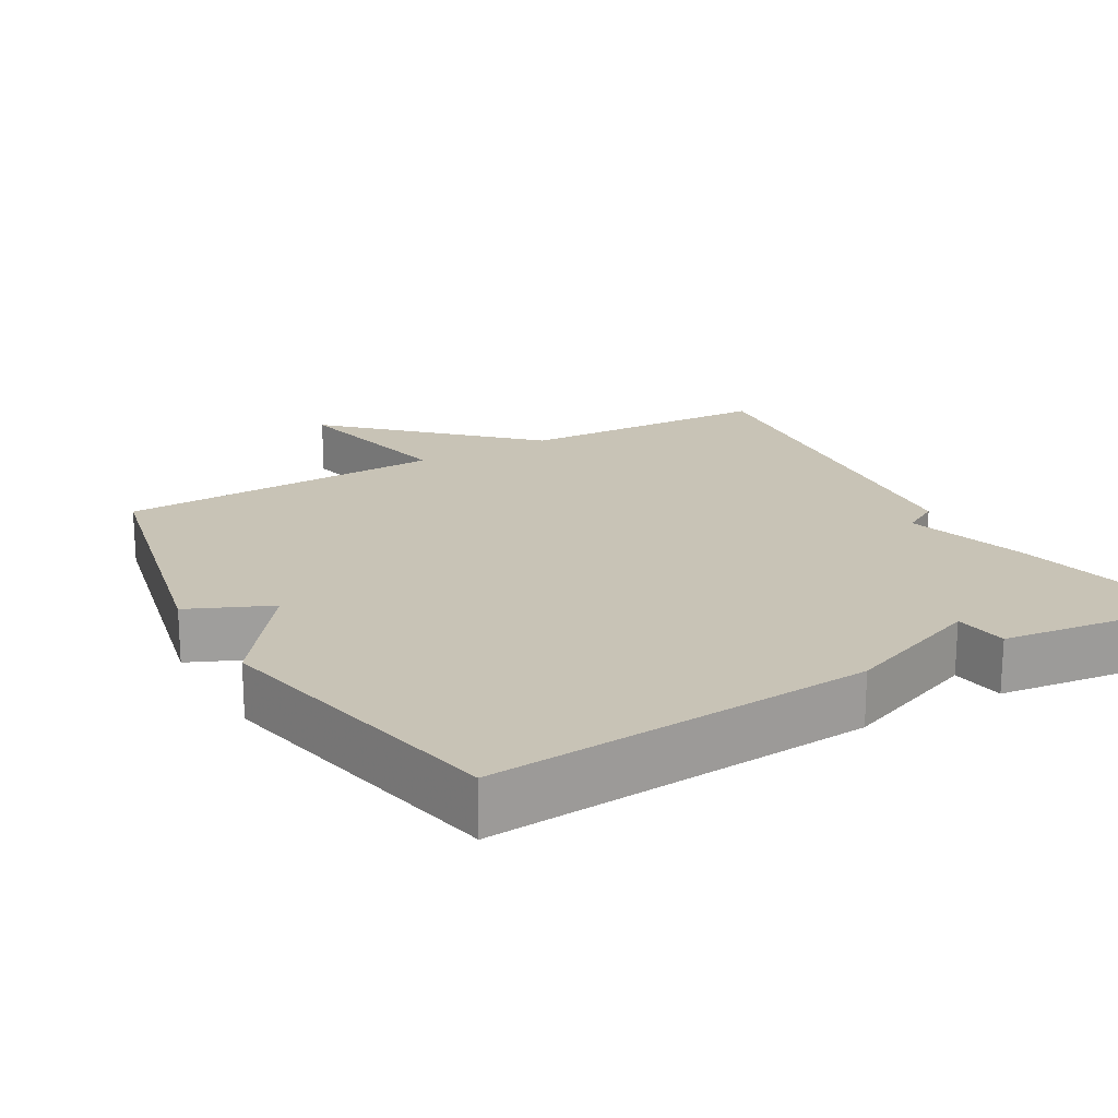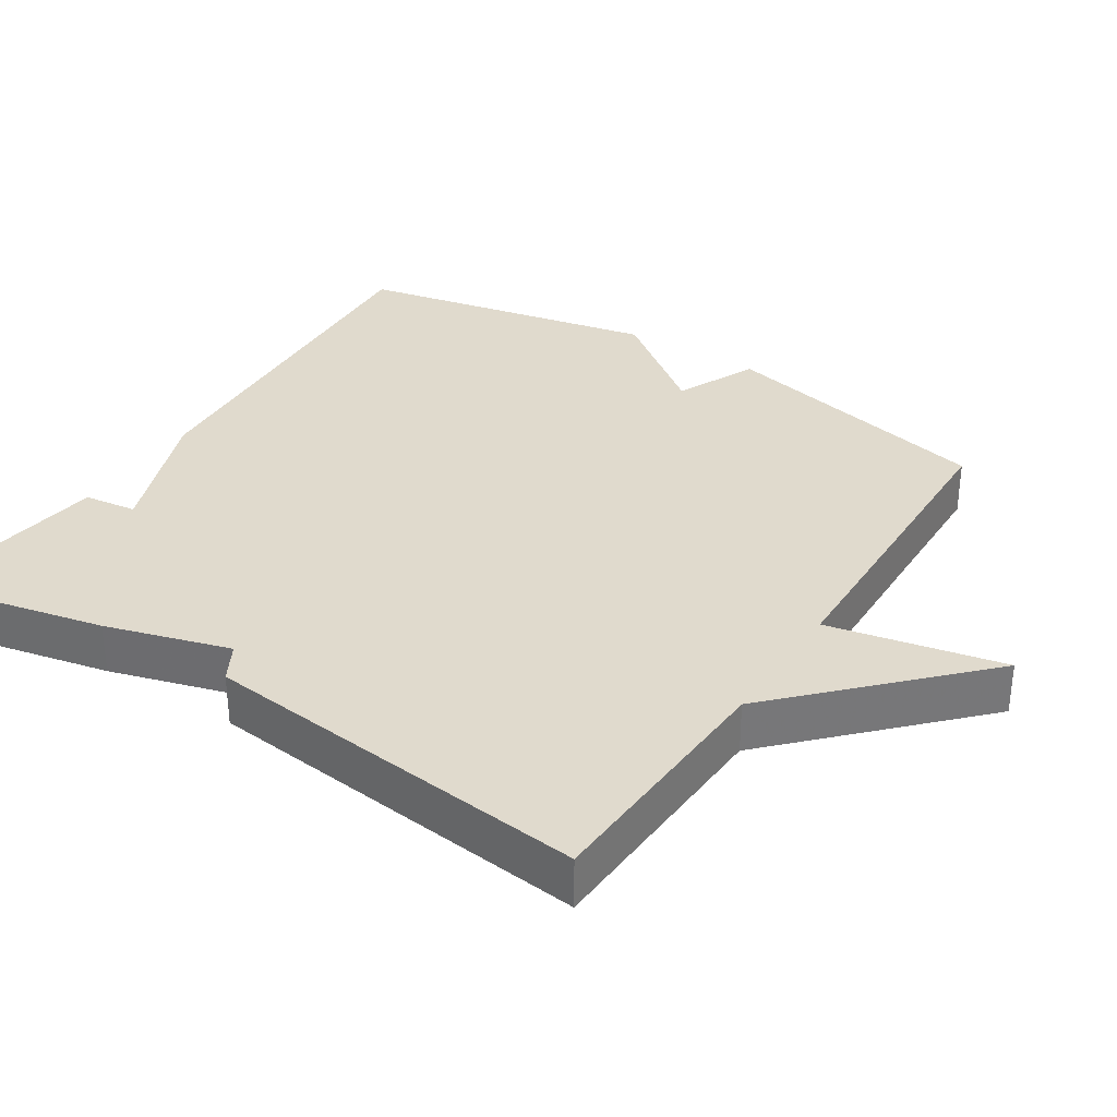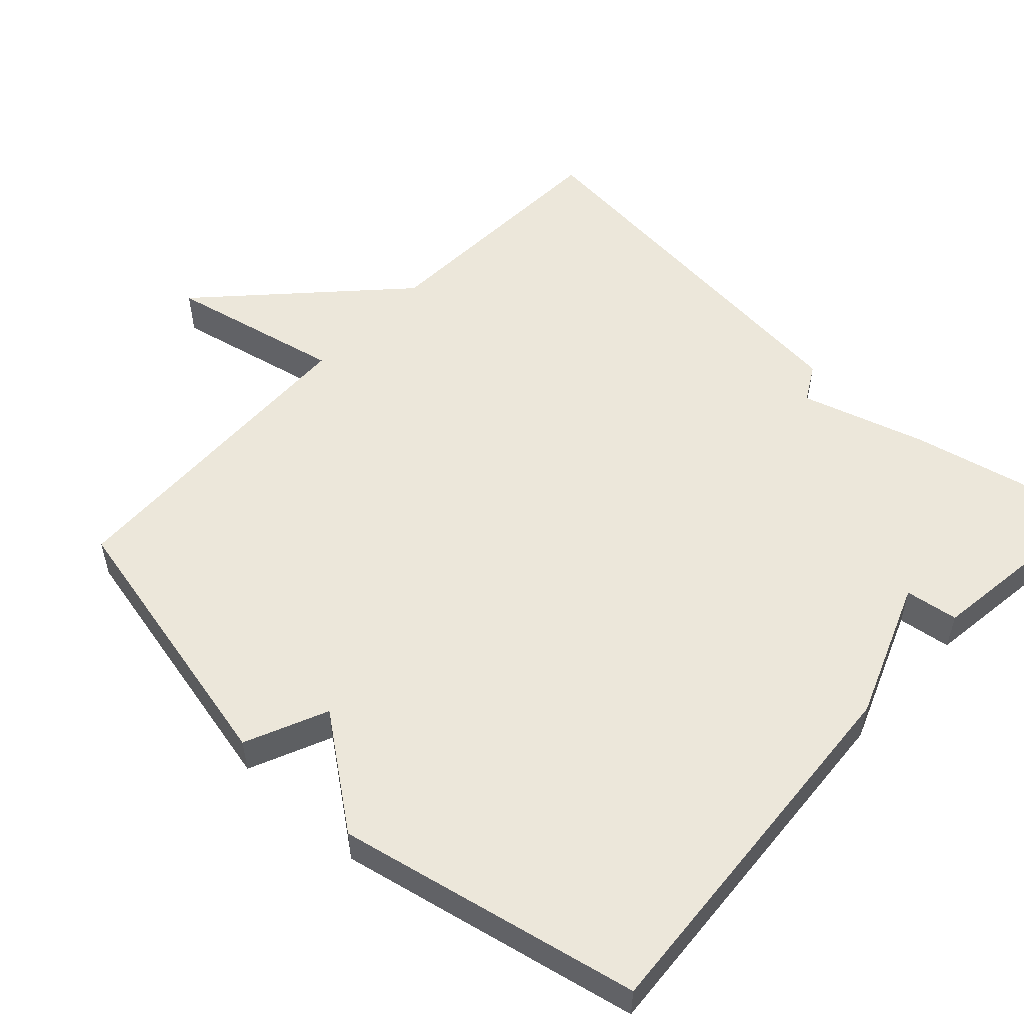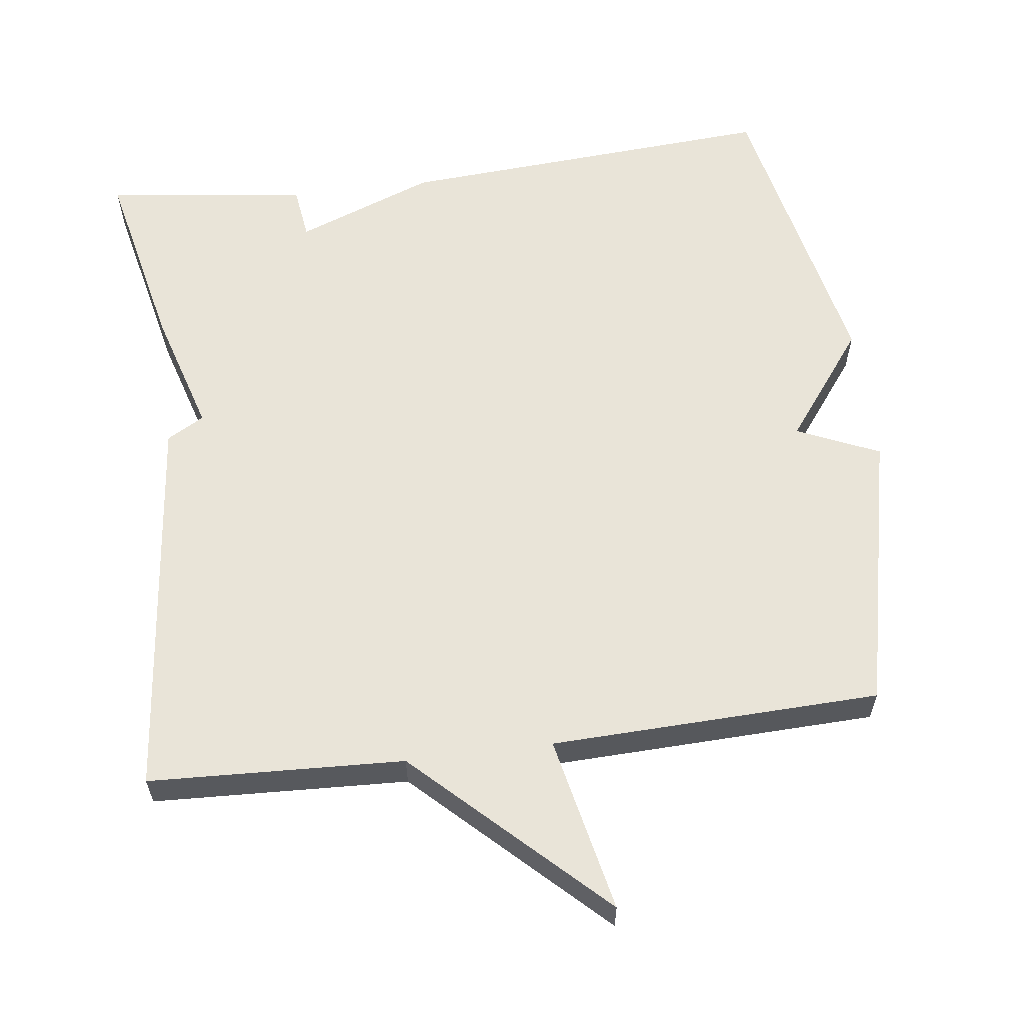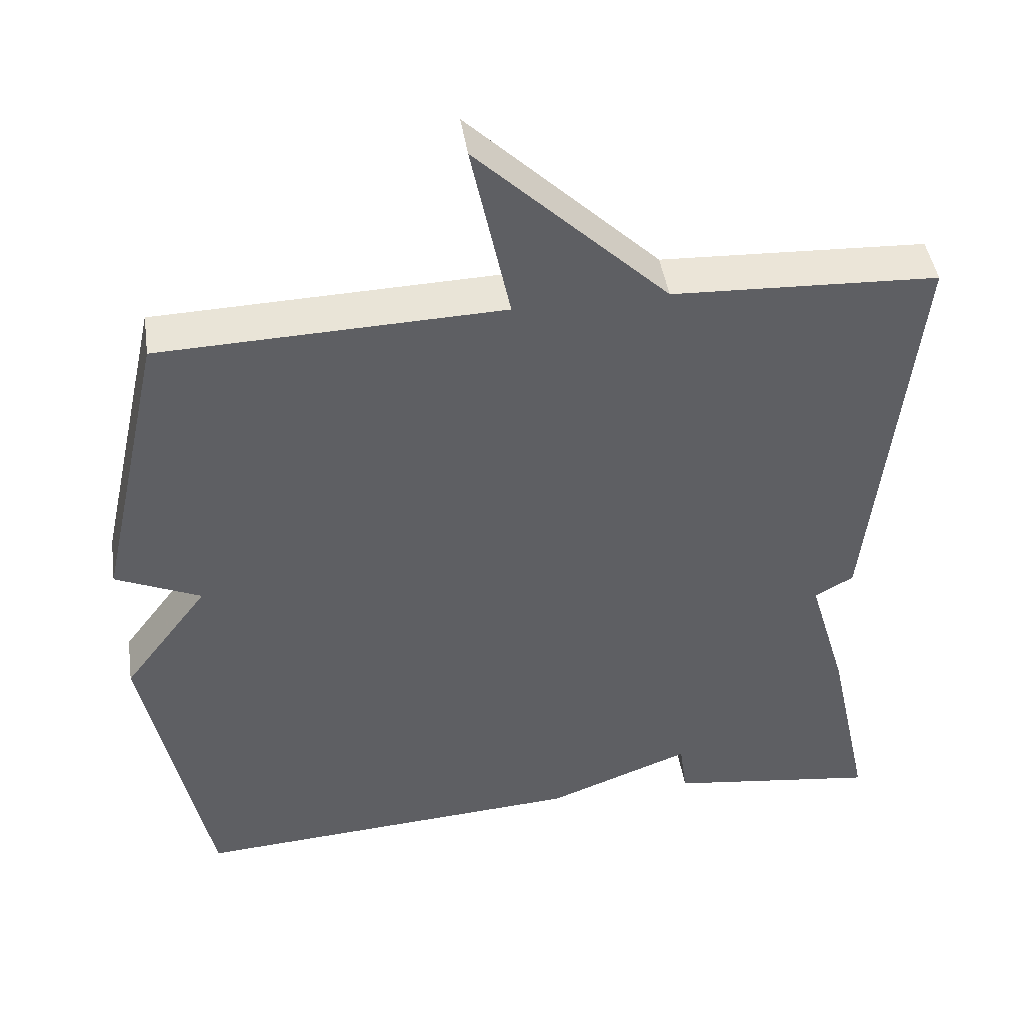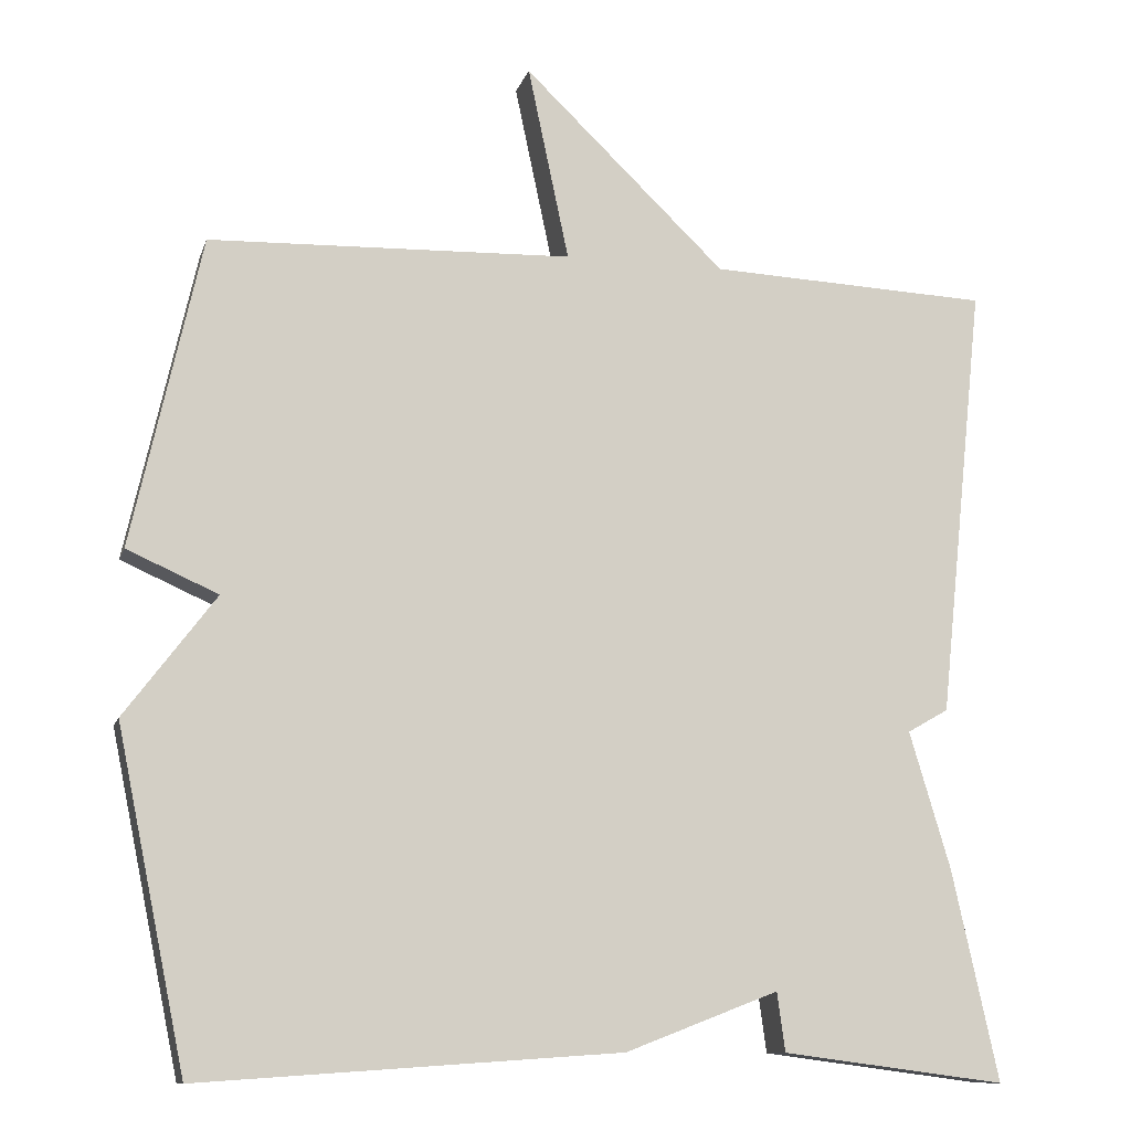
<metadata>
{"format":"obj","ext":"obj","renderer":"f3d","projection":"perspective","resolution":1024,"background":"white","views":[{"elev":19.5,"azim":150.1,"up":"+Y"},{"elev":33.1,"azim":-57.1,"up":"+Y"},{"elev":53.7,"azim":132.8,"up":"+Y"},{"elev":59.9,"azim":-7.3,"up":"+Y"},{"elev":44.5,"azim":171.5,"up":"+Z"},{"elev":-11.1,"azim":165.4,"up":"+Z"}]}
</metadata>
<code>
v 0.5 0.07 -0.5
v -0.022 0.07 -0.464
v -0.212 0.07 -0.391
v -0.222 0.07 -0.464
v -0.5 0.07 -0.5
v -0.443 0.07 -0.24
v -0.392 0.07 -0.069
v -0.443 0.07 -0.04
v -0.5 0.07 0.5
v -0.151 0.07 0.515
v 0.1 0.07 0.756
v 0.049 0.07 0.515
v 0.5 0.07 0.5
v 0.586 0.07 0.115
v 0.473 0.07 0.065
v 0.586 0.07 -0.085
v 0.5 0 -0.5
v -0.022 0 -0.464
v -0.212 0 -0.391
v -0.222 0 -0.464
v -0.5 0 -0.5
v -0.443 0 -0.24
v -0.392 0 -0.069
v -0.443 0 -0.04
v -0.5 0 0.5
v -0.151 0 0.515
v 0.1 0 0.756
v 0.049 0 0.515
v 0.5 0 0.5
v 0.586 0 0.115
v 0.473 0 0.065
v 0.586 0 -0.085
f 1 2 3
f 16 1 3
f 15 16 3
f 12 13 14 15
f 12 15 3
f 10 11 12 3
f 7 8 9 10
f 6 7 10
f 5 6 10
f 4 5 10
f 3 4 10
f 19 18 17
f 19 17 32
f 19 32 31
f 31 30 29 28
f 19 31 28
f 19 28 27 26
f 26 25 24 23
f 26 23 22
f 26 22 21
f 26 21 20
f 26 20 19
f 1 17 18 2
f 2 18 19 3
f 3 19 20 4
f 4 20 21 5
f 5 21 22 6
f 6 22 23 7
f 7 23 24 8
f 8 24 25 9
f 9 25 26 10
f 10 26 27 11
f 11 27 28 12
f 12 28 29 13
f 13 29 30 14
f 14 30 31 15
f 15 31 32 16
f 16 32 17 1

</code>
